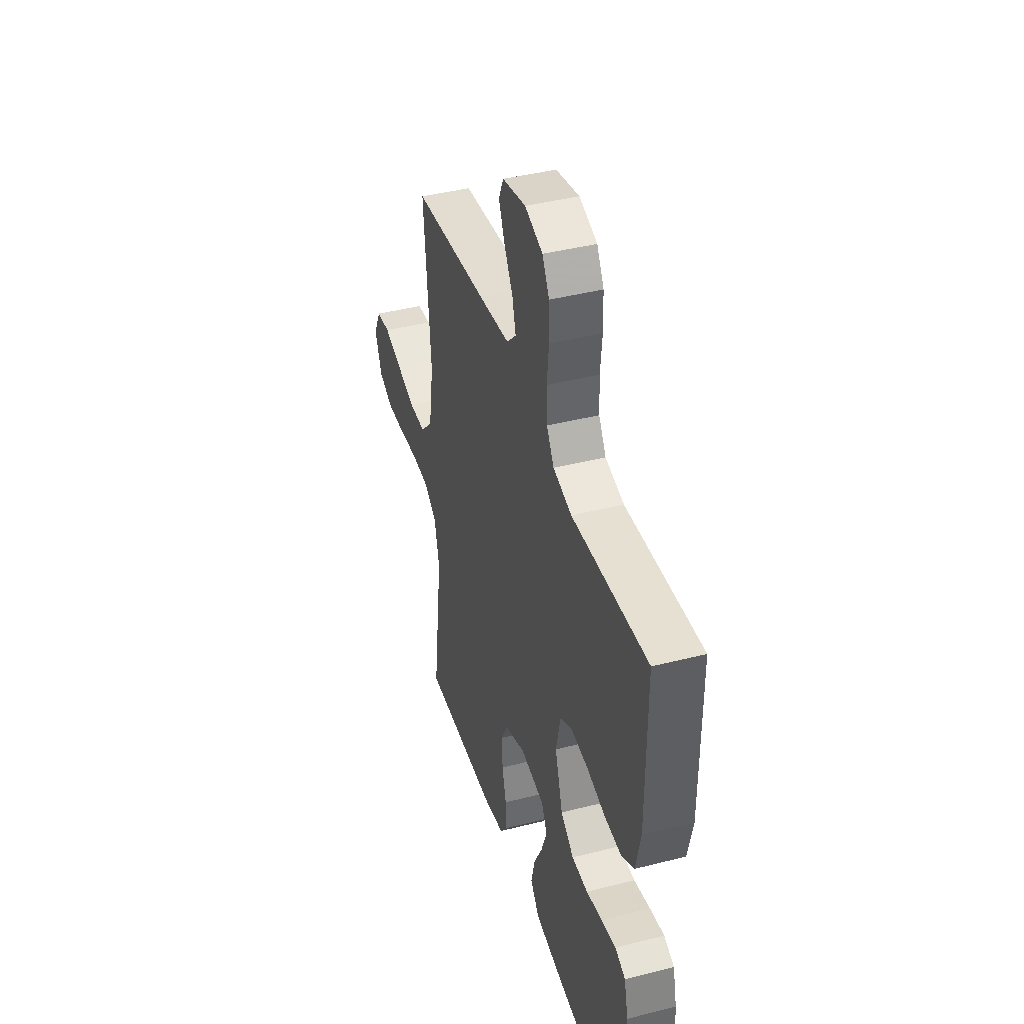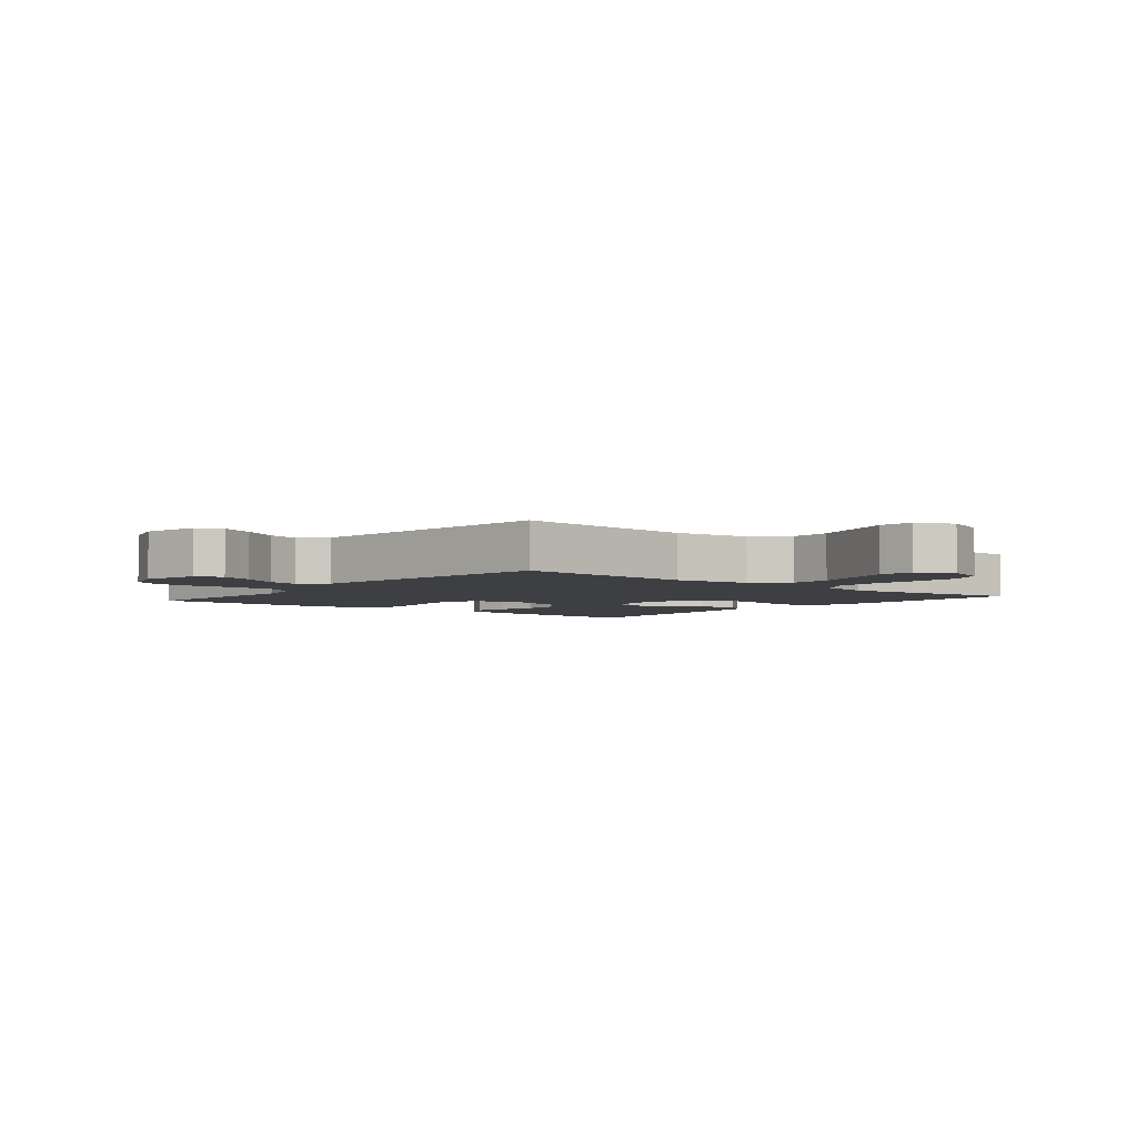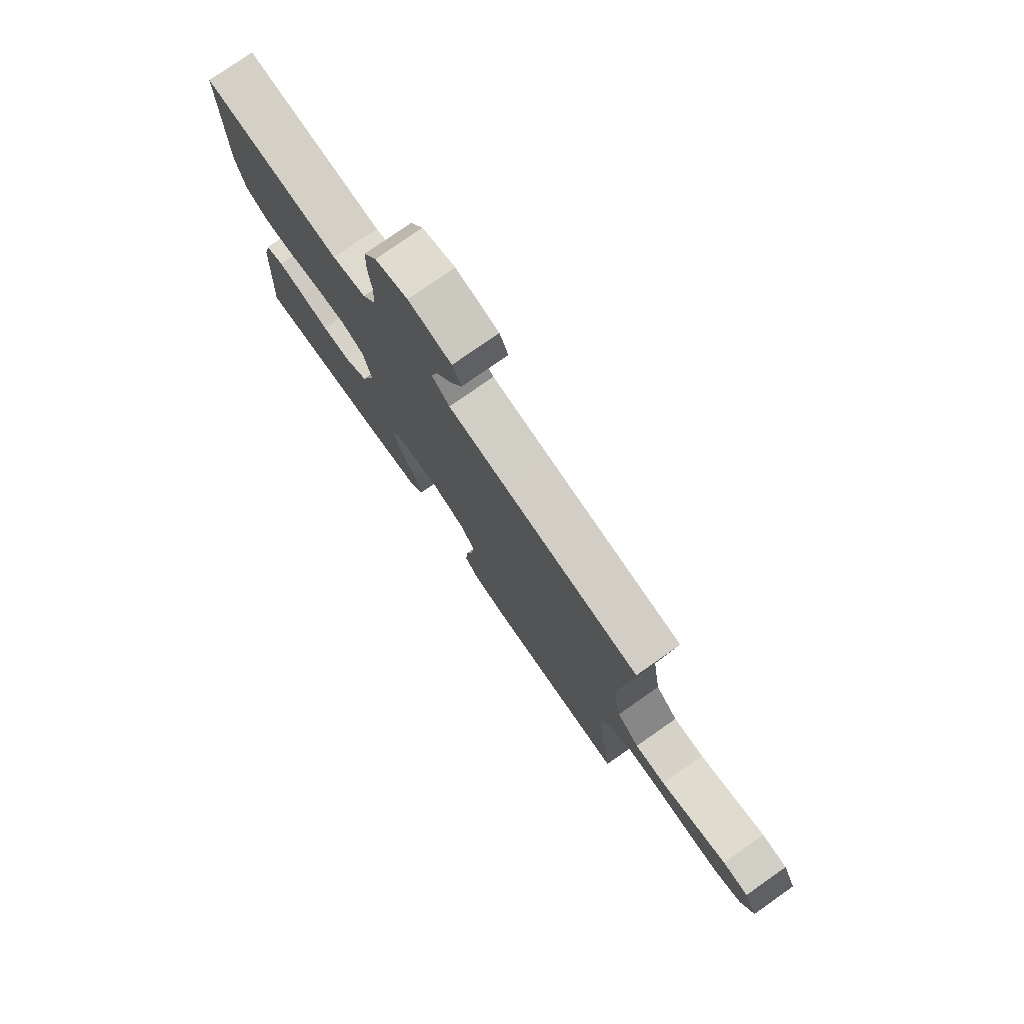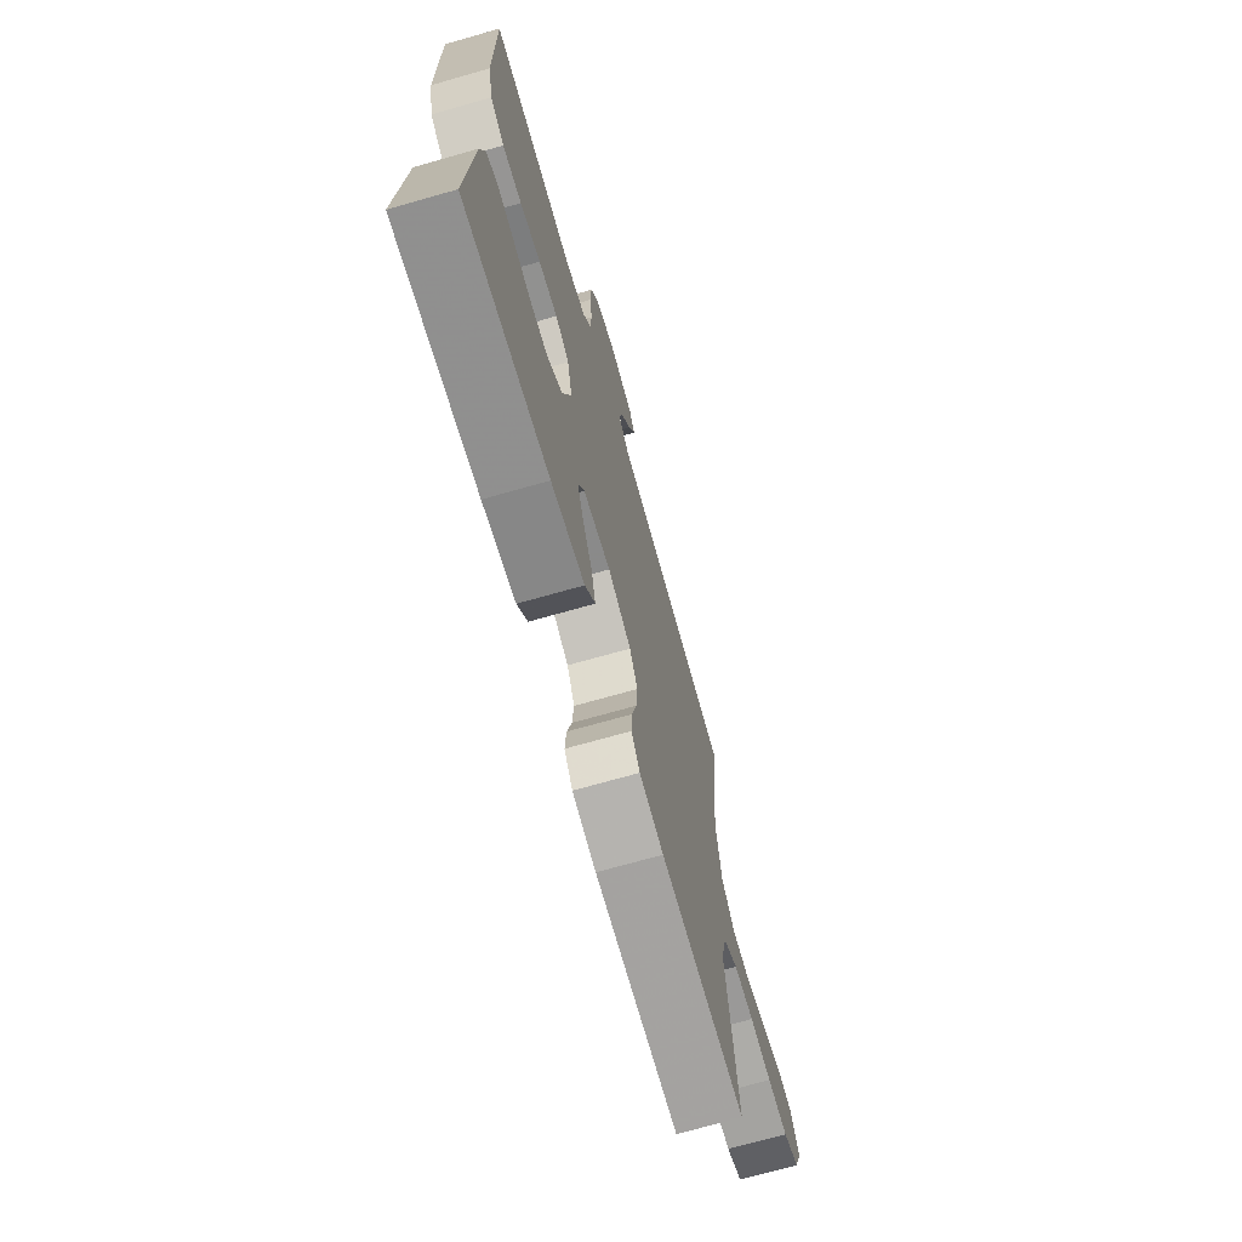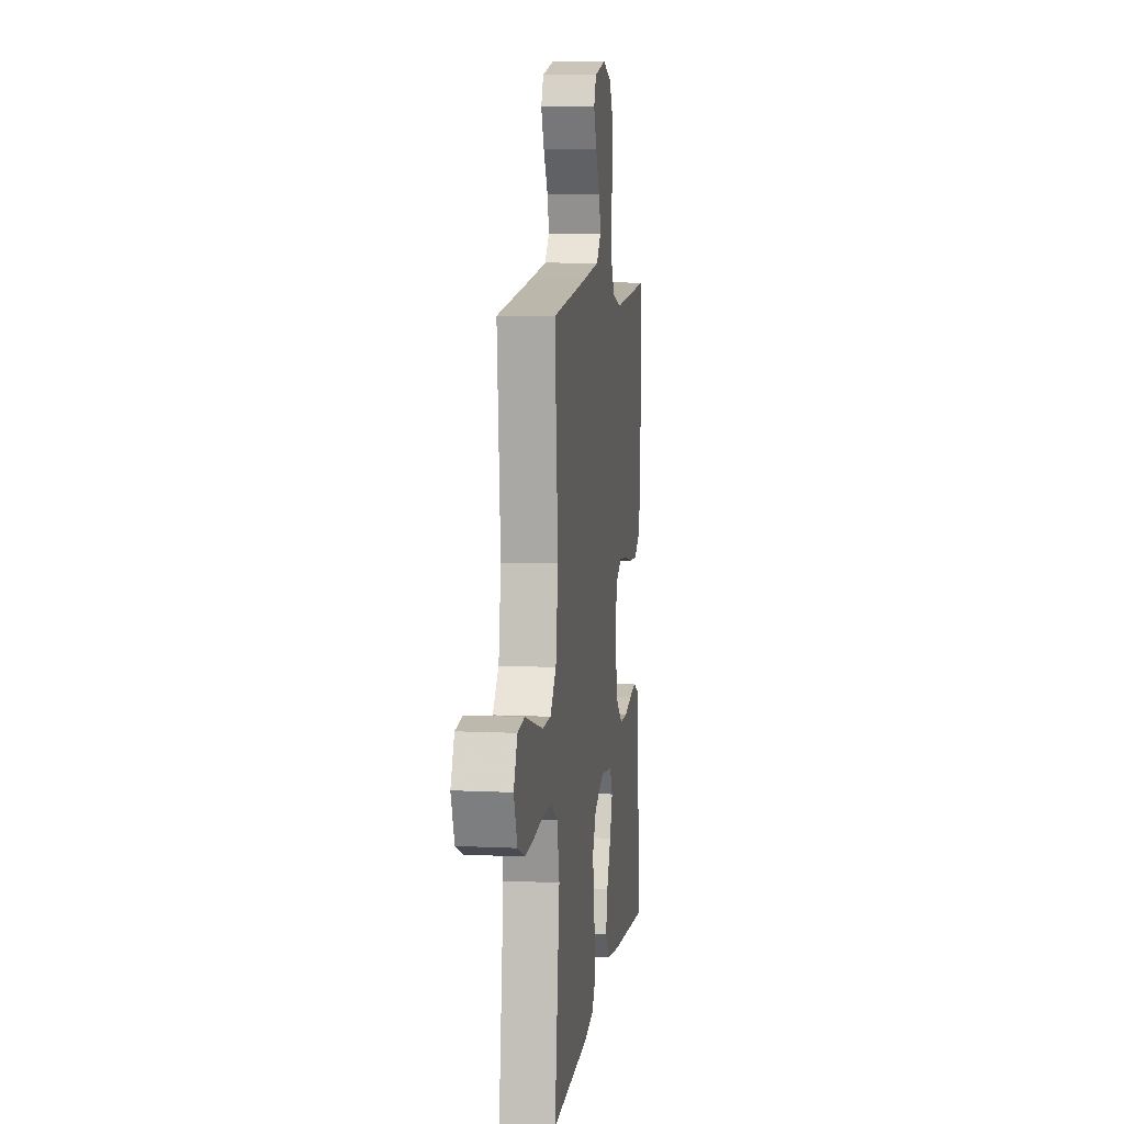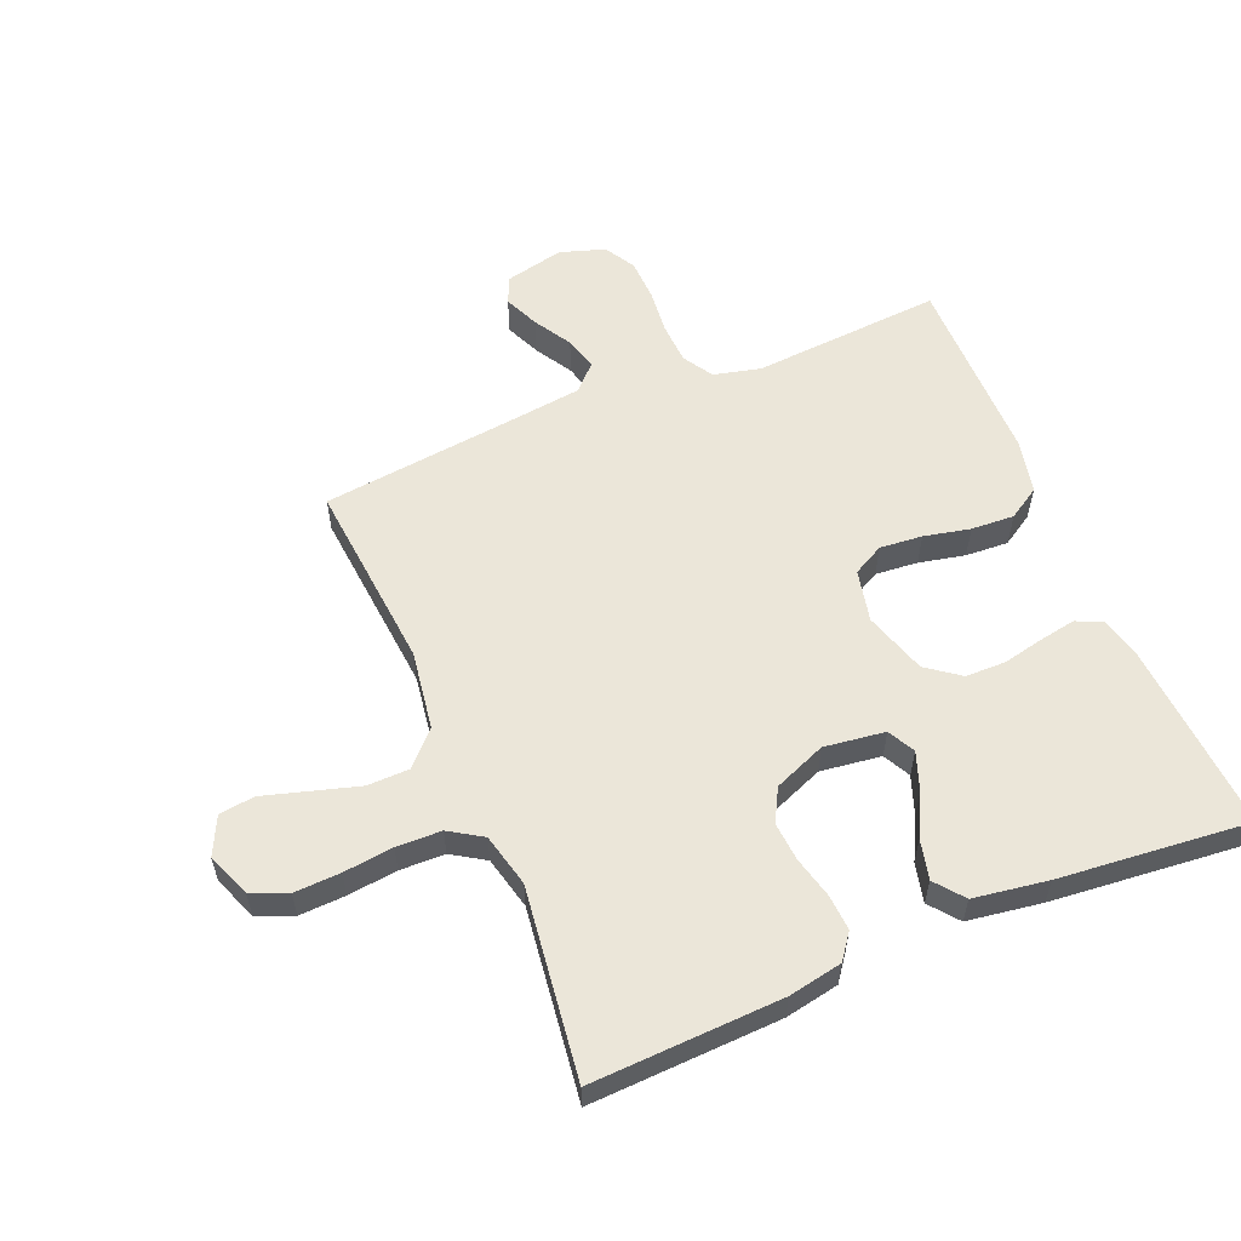
<metadata>
{"format":"obj","ext":"obj","renderer":"f3d","projection":"perspective","resolution":1024,"background":"white","views":[{"elev":41.9,"azim":-107.0,"up":"+Z"},{"elev":-3.9,"azim":50.6,"up":"+Y"},{"elev":77.7,"azim":55.0,"up":"+Z"},{"elev":-70.6,"azim":-74.1,"up":"+Z"},{"elev":8.1,"azim":97.5,"up":"+Z"},{"elev":57.5,"azim":157.3,"up":"+Y"}]}
</metadata>
<code>
v 0.5 0.07 0.5
v 0.473 0.07 0.2
v 0.492 0.07 0.076
v 0.541 0.07 0.025
v 0.608 0.07 0.024
v 0.683 0.07 0.046
v 0.754 0.07 0.067
v 0.81 0.07 0.06
v 0.839 0.07 0
v 0.812 0.07 -0.069
v 0.755 0.07 -0.093
v 0.682 0.07 -0.09
v 0.604 0.07 -0.081
v 0.533 0.07 -0.083
v 0.481 0.07 -0.116
v 0.461 0.07 -0.2
v 0.5 0.07 -0.5
v 0.2 0.07 -0.488
v 0.115 0.07 -0.472
v 0.085 0.07 -0.432
v 0.089 0.07 -0.375
v 0.105 0.07 -0.311
v 0.11 0.07 -0.249
v 0.082 0.07 -0.197
v 0 0.07 -0.164
v -0.096 0.07 -0.177
v -0.118 0.07 -0.22
v -0.096 0.07 -0.28
v -0.062 0.07 -0.346
v -0.047 0.07 -0.408
v -0.083 0.07 -0.453
v -0.2 0.07 -0.471
v -0.5 0.07 -0.5
v -0.481 0.07 -0.2
v -0.465 0.07 -0.133
v -0.424 0.07 -0.115
v -0.366 0.07 -0.125
v -0.302 0.07 -0.139
v -0.238 0.07 -0.138
v -0.186 0.07 -0.099
v -0.155 0.07 0
v -0.173 0.07 0.082
v -0.222 0.07 0.108
v -0.289 0.07 0.102
v -0.362 0.07 0.086
v -0.43 0.07 0.082
v -0.48 0.07 0.113
v -0.499 0.07 0.2
v -0.5 0.07 0.5
v -0.2 0.07 0.479
v -0.126 0.07 0.497
v -0.097 0.07 0.544
v -0.094 0.07 0.608
v -0.101 0.07 0.679
v -0.099 0.07 0.745
v -0.071 0.07 0.794
v 0 0.07 0.817
v 0.093 0.07 0.796
v 0.112 0.07 0.754
v 0.088 0.07 0.699
v 0.053 0.07 0.64
v 0.039 0.07 0.587
v 0.077 0.07 0.549
v 0.2 0.07 0.534
v 0.5 0 0.5
v 0.473 0 0.2
v 0.492 0 0.076
v 0.541 0 0.025
v 0.608 0 0.024
v 0.683 0 0.046
v 0.754 0 0.067
v 0.81 0 0.06
v 0.839 0 0
v 0.812 0 -0.069
v 0.755 0 -0.093
v 0.682 0 -0.09
v 0.604 0 -0.081
v 0.533 0 -0.083
v 0.481 0 -0.116
v 0.461 0 -0.2
v 0.5 0 -0.5
v 0.2 0 -0.488
v 0.115 0 -0.472
v 0.085 0 -0.432
v 0.089 0 -0.375
v 0.105 0 -0.311
v 0.11 0 -0.249
v 0.082 0 -0.197
v 0 0 -0.164
v -0.096 0 -0.177
v -0.118 0 -0.22
v -0.096 0 -0.28
v -0.062 0 -0.346
v -0.047 0 -0.408
v -0.083 0 -0.453
v -0.2 0 -0.471
v -0.5 0 -0.5
v -0.481 0 -0.2
v -0.465 0 -0.133
v -0.424 0 -0.115
v -0.366 0 -0.125
v -0.302 0 -0.139
v -0.238 0 -0.138
v -0.186 0 -0.099
v -0.155 0 0
v -0.173 0 0.082
v -0.222 0 0.108
v -0.289 0 0.102
v -0.362 0 0.086
v -0.43 0 0.082
v -0.48 0 0.113
v -0.499 0 0.2
v -0.5 0 0.5
v -0.2 0 0.479
v -0.126 0 0.497
v -0.097 0 0.544
v -0.094 0 0.608
v -0.101 0 0.679
v -0.099 0 0.745
v -0.071 0 0.794
v 0 0 0.817
v 0.093 0 0.796
v 0.112 0 0.754
v 0.088 0 0.699
v 0.053 0 0.64
v 0.039 0 0.587
v 0.077 0 0.549
v 0.2 0 0.534
f 58 59 60 61
f 58 61 62
f 57 58 62
f 56 57 62
f 53 54 55 56
f 52 53 56 62
f 51 52 62 63
f 47 48 49 50
f 47 50 51
f 44 45 46 47
f 43 44 47 51
f 42 43 51 63
f 35 36 37 38
f 33 34 35 38
f 33 38 39
f 32 33 39 40
f 28 29 30 31
f 27 28 31 32
f 19 20 21 22
f 19 22 23
f 16 17 18 19
f 15 16 19 23
f 14 15 23 24
f 10 11 12 13
f 10 13 14
f 9 10 14
f 6 7 8 9
f 5 6 9 14
f 4 5 14 24
f 64 1 2
f 64 2 3
f 41 42 63 64
f 41 64 3
f 27 32 40 41
f 26 27 41
f 25 26 41 3
f 3 4 24 25
f 125 124 123 122
f 126 125 122
f 126 122 121
f 126 121 120
f 120 119 118 117
f 126 120 117 116
f 127 126 116 115
f 114 113 112 111
f 115 114 111
f 111 110 109 108
f 115 111 108 107
f 127 115 107 106
f 102 101 100 99
f 102 99 98 97
f 103 102 97
f 104 103 97 96
f 95 94 93 92
f 96 95 92 91
f 86 85 84 83
f 87 86 83
f 83 82 81 80
f 87 83 80 79
f 88 87 79 78
f 77 76 75 74
f 78 77 74
f 78 74 73
f 73 72 71 70
f 78 73 70 69
f 88 78 69 68
f 66 65 128
f 67 66 128
f 128 127 106 105
f 67 128 105
f 105 104 96 91
f 105 91 90
f 67 105 90 89
f 89 88 68 67
f 1 65 66 2
f 2 66 67 3
f 3 67 68 4
f 4 68 69 5
f 5 69 70 6
f 6 70 71 7
f 7 71 72 8
f 8 72 73 9
f 9 73 74 10
f 10 74 75 11
f 11 75 76 12
f 12 76 77 13
f 13 77 78 14
f 14 78 79 15
f 15 79 80 16
f 16 80 81 17
f 17 81 82 18
f 18 82 83 19
f 19 83 84 20
f 20 84 85 21
f 21 85 86 22
f 22 86 87 23
f 23 87 88 24
f 24 88 89 25
f 25 89 90 26
f 26 90 91 27
f 27 91 92 28
f 28 92 93 29
f 29 93 94 30
f 30 94 95 31
f 31 95 96 32
f 32 96 97 33
f 33 97 98 34
f 34 98 99 35
f 35 99 100 36
f 36 100 101 37
f 37 101 102 38
f 38 102 103 39
f 39 103 104 40
f 40 104 105 41
f 41 105 106 42
f 42 106 107 43
f 43 107 108 44
f 44 108 109 45
f 45 109 110 46
f 46 110 111 47
f 47 111 112 48
f 48 112 113 49
f 49 113 114 50
f 50 114 115 51
f 51 115 116 52
f 52 116 117 53
f 53 117 118 54
f 54 118 119 55
f 55 119 120 56
f 56 120 121 57
f 57 121 122 58
f 58 122 123 59
f 59 123 124 60
f 60 124 125 61
f 61 125 126 62
f 62 126 127 63
f 63 127 128 64
f 64 128 65 1

</code>
